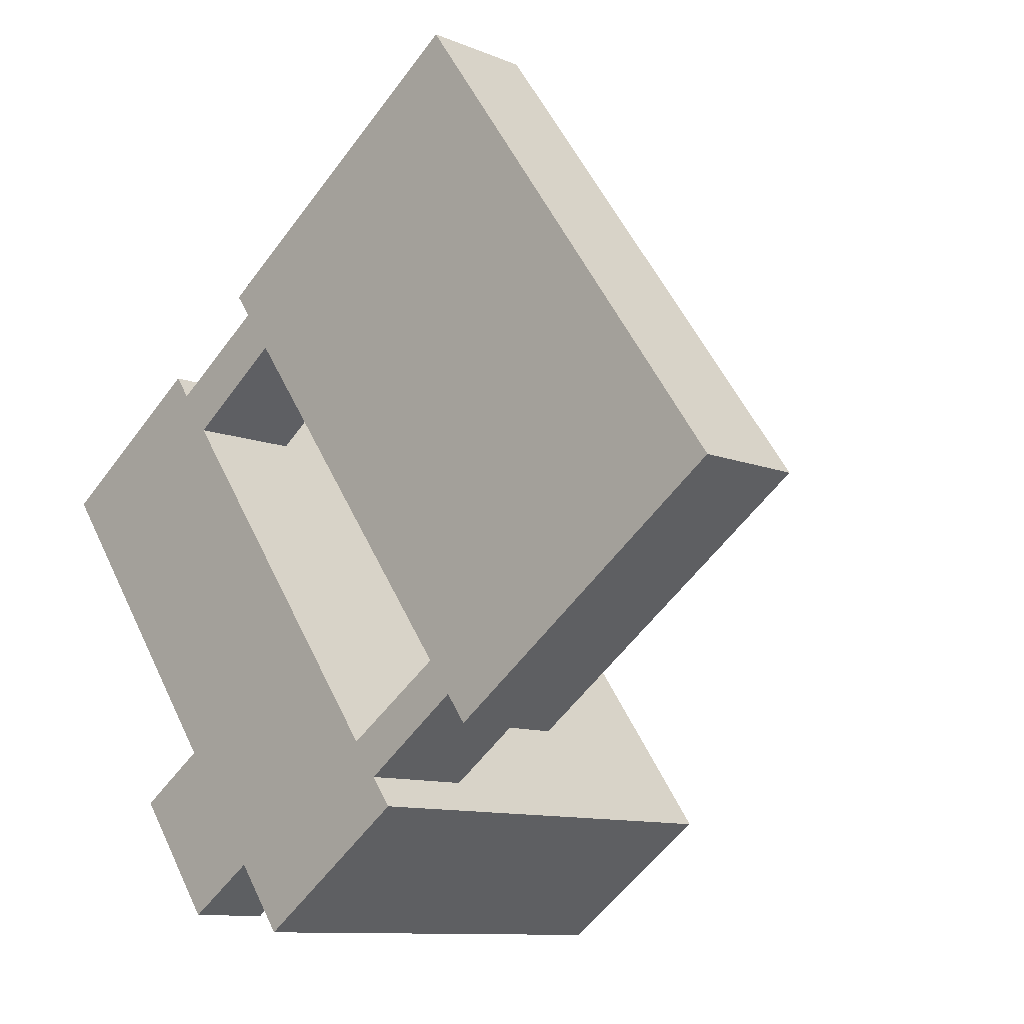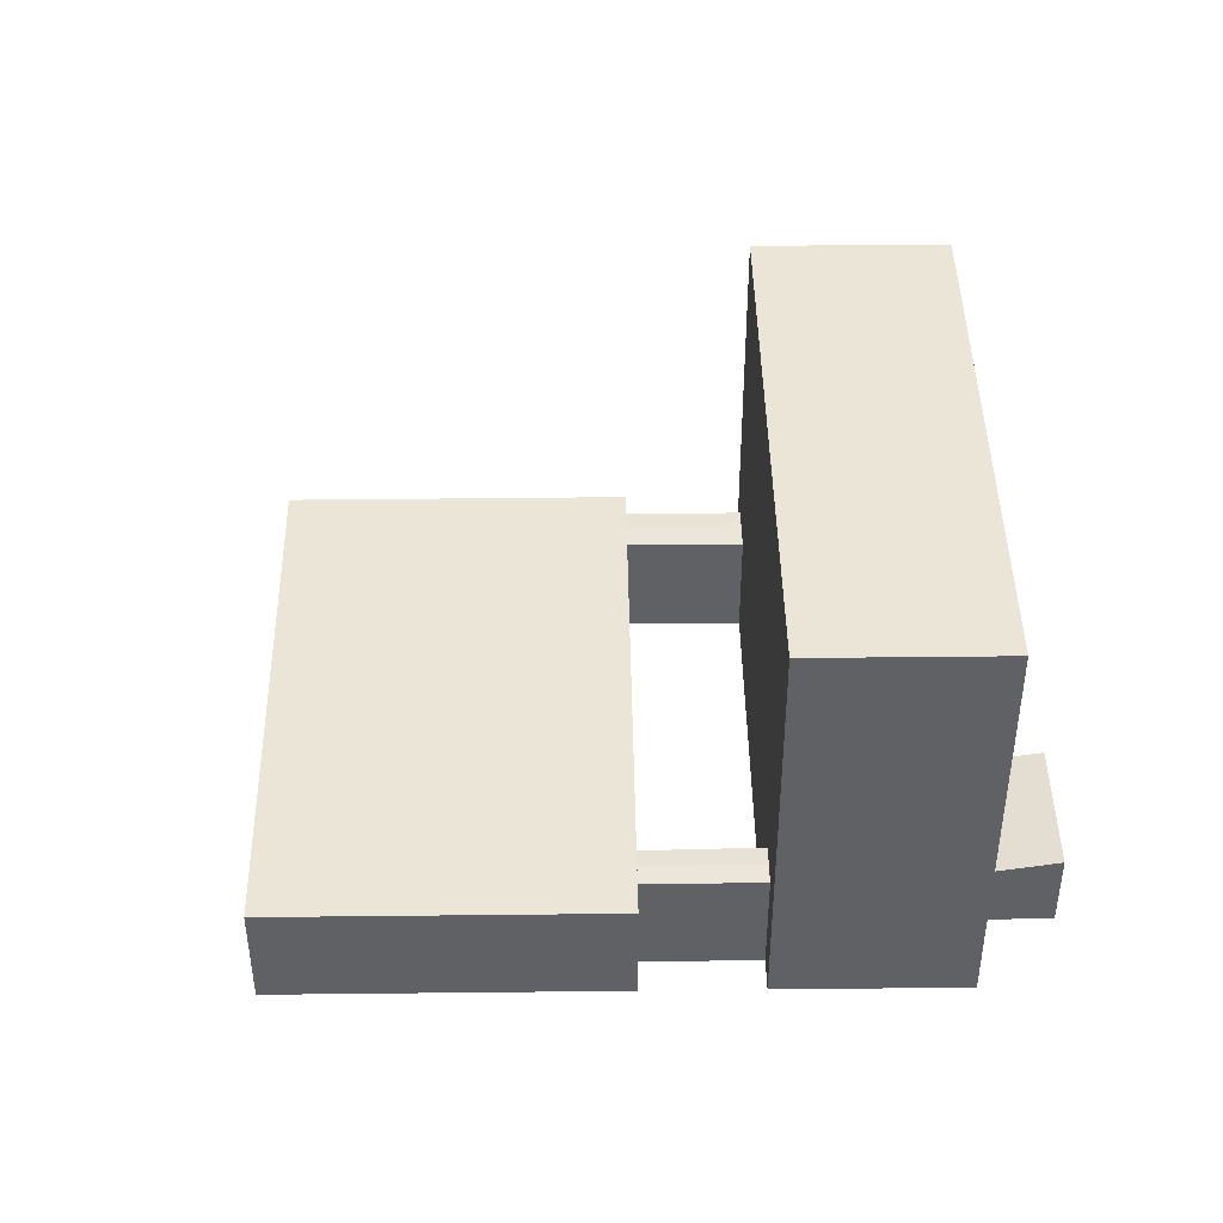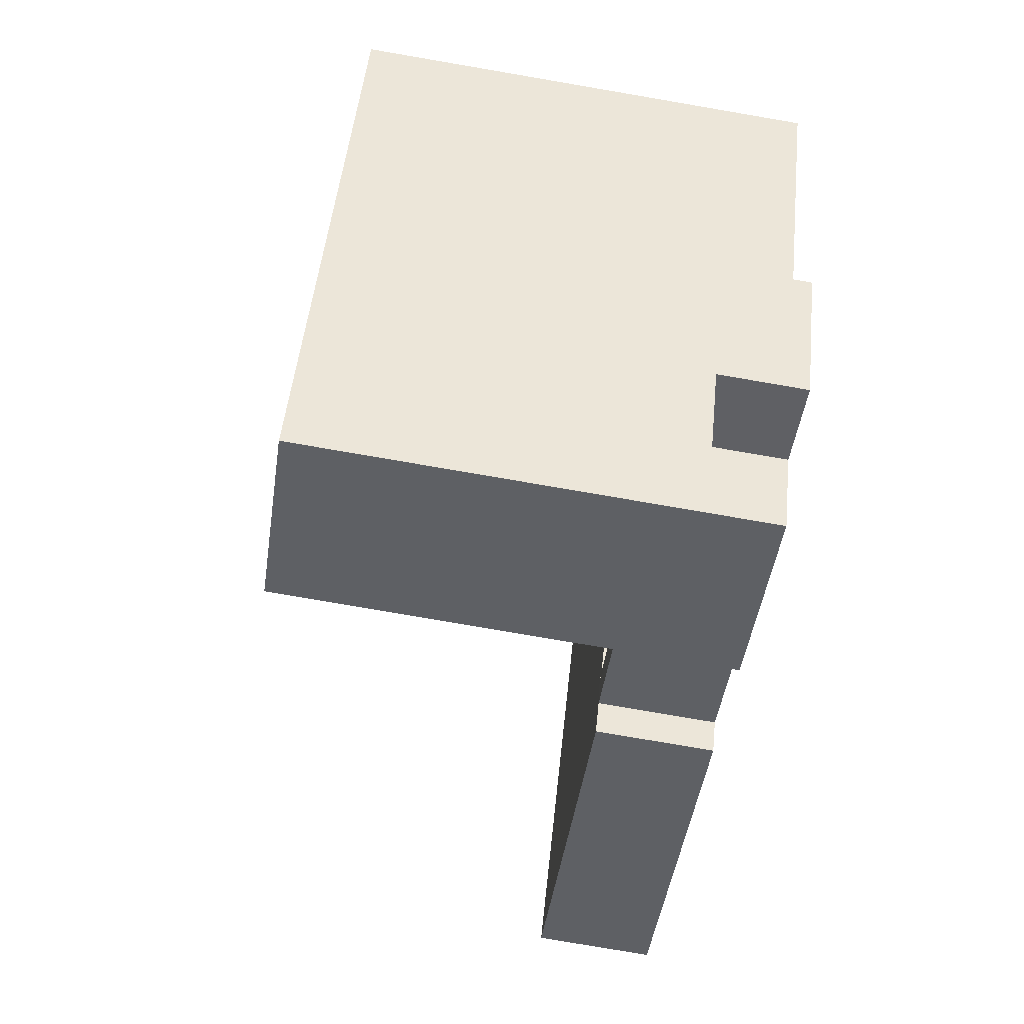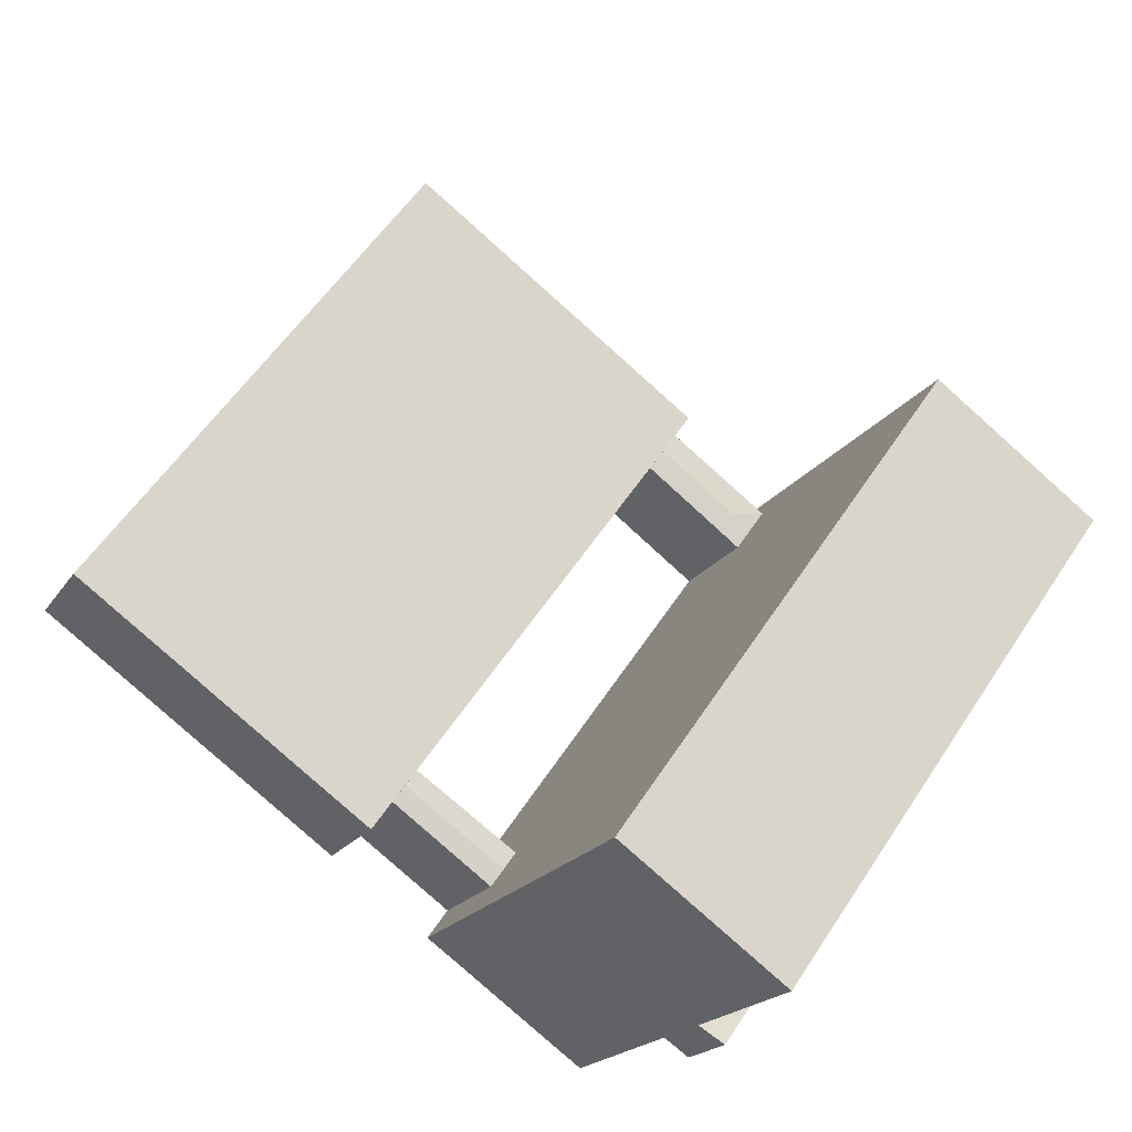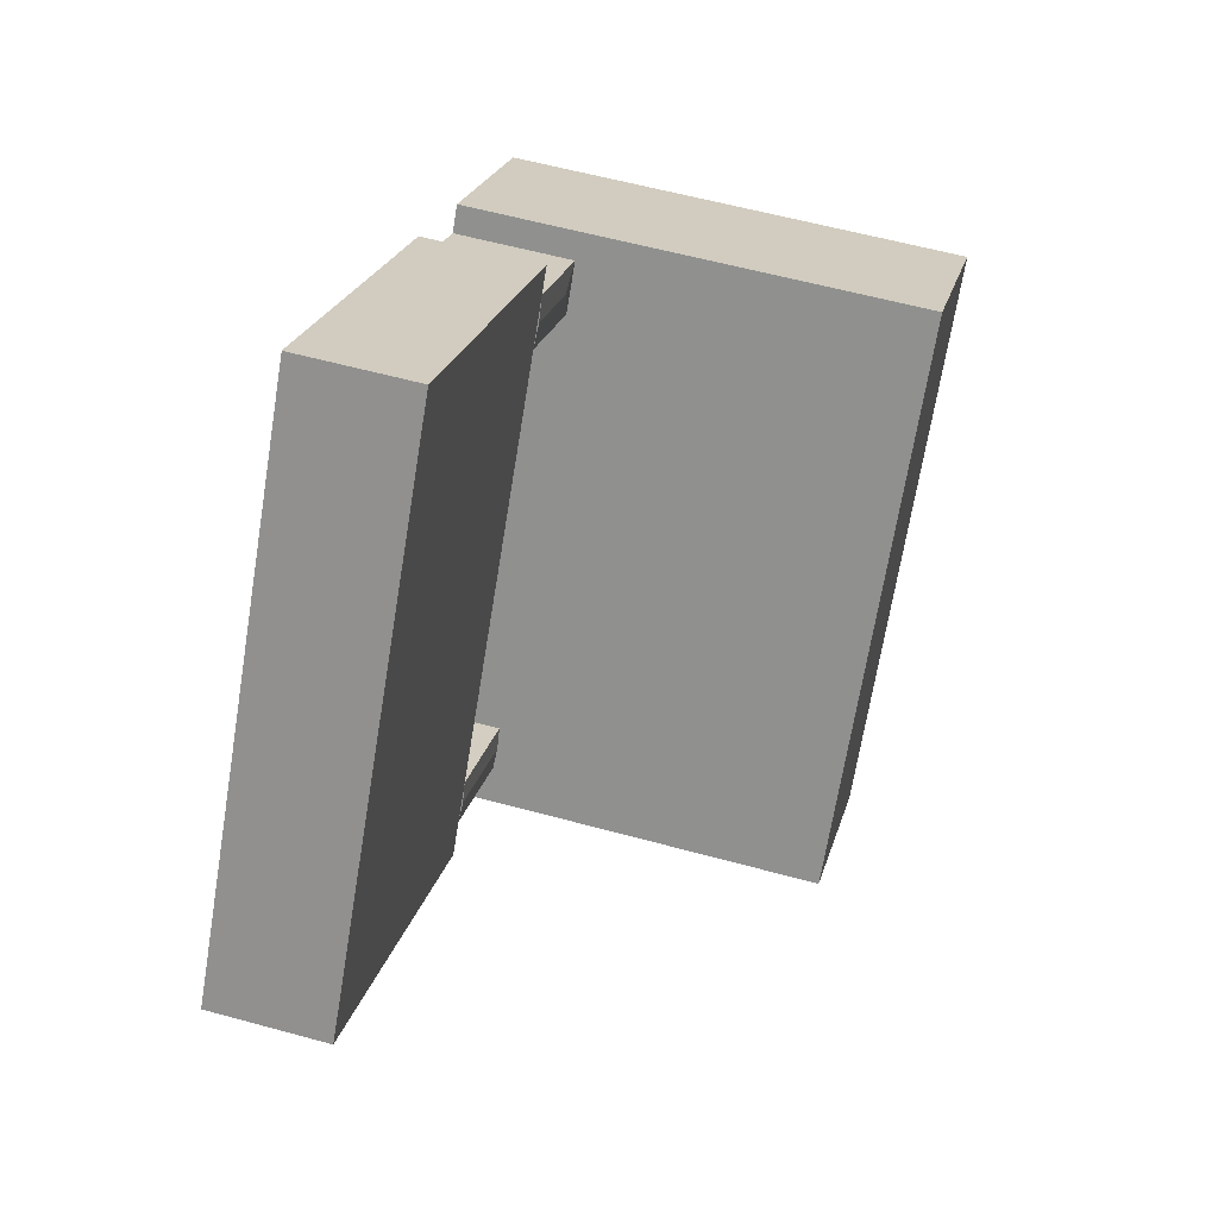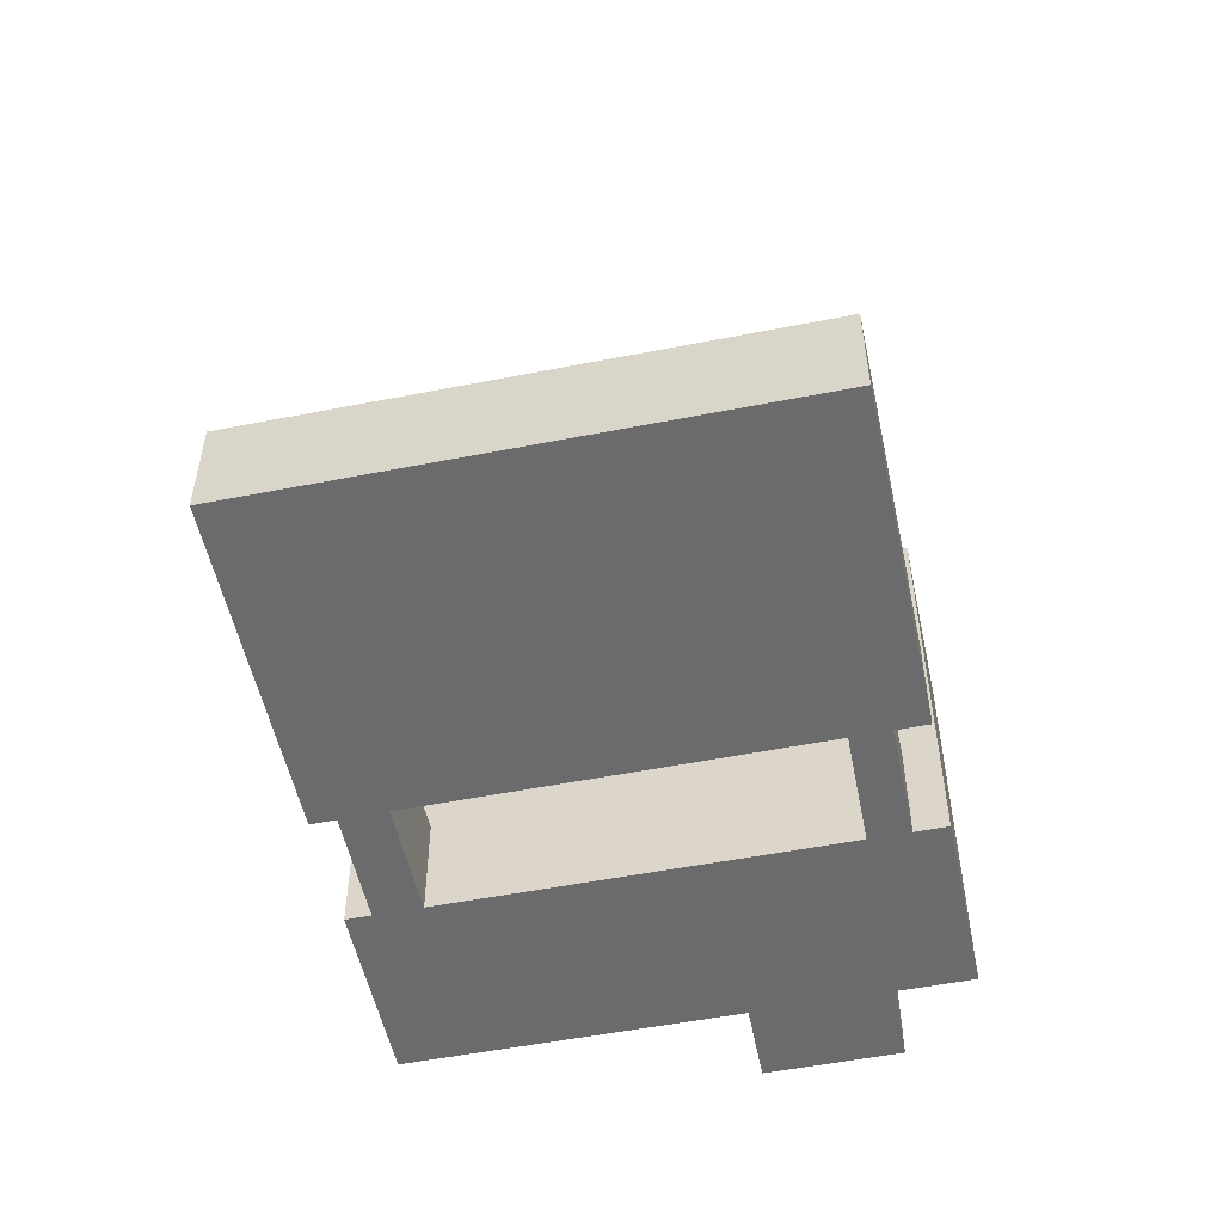
<metadata>
{"format":"obj","ext":"obj","renderer":"f3d","projection":"perspective","resolution":1024,"background":"white","views":[{"elev":-10.3,"azim":43.8,"up":"+Z"},{"elev":44.0,"azim":143.5,"up":"+Y"},{"elev":-79.1,"azim":-99.7,"up":"+Z"},{"elev":-19.5,"azim":156.8,"up":"+Z"},{"elev":58.0,"azim":105.9,"up":"+Z"},{"elev":-53.5,"azim":66.3,"up":"+Y"}]}
</metadata>
<code>
v  59.32 1.596e-15 -26.06
v  91.69 4.416e-16 -7.212
v  89.58 2.613e-16 -4.268
v  61.43 1.776e-15 -29
v  87.54 8.615e-17 -1.407
v  56.88 1.386e-15 -22.63
v  78.97 -6.476e-16 10.58
v  48.31 6.522e-16 -10.65
v  31.46 -7.913e-16 12.92
v  61.49 -2.146e-15 35.04
v  28.5 -1.045e-15 17.07
v  58.77 -2.379e-15 38.85
v  26.88 -1.184e-15 19.34
v  57.14 -2.518e-15 41.13
v  51.12 2.231e-15 -36.43
v  32.38 2.784e-15 -45.47
v  34.48 2.965e-15 -48.41
v  49.02 2.05e-15 -33.48
v  29.58 2.543e-15 -41.53
v  46.45 1.828e-15 -29.86
v  37.92 1.093e-15 -17.85
v  21.03 1.809e-15 -29.54
v  21.35 -3.349e-16 5.469
v  4.791 4.119e-16 -6.727
v  1.622 1.395e-16 -2.278
v  18.31 -5.961e-16 9.736
v  0 0 0
v  16.69 -7.357e-16 12.02
v  22.32 2.851e-15 -46.56
v  13.78 2.116e-15 -34.56
v  59.32 11.83 -26.06
v  61.43 11.83 -29
v  91.69 11.83 -7.212
v  89.58 11.83 -4.268
v  87.54 11.83 -1.407
v  48.31 11.83 -10.65
v  56.88 11.83 -22.64
v  78.97 11.83 10.58
v  31.46 11.83 12.92
v  61.49 11.83 35.04
v  58.77 11.83 38.85
v  57.14 11.83 41.13
v  26.88 11.83 19.34
v  28.5 11.83 17.07
v  32.38 45.84 -45.47
v  34.48 45.84 -48.42
v  51.12 45.84 -36.43
v  49.02 45.84 -33.48
v  29.58 45.84 -41.54
v  47.73 11.96 -31.67
v  46.45 11.83 -29.86
v  46.45 12.09 -29.86
v  49.02 11.83 -33.48
v  46.45 45.84 -29.86
v  21.04 45.84 -29.54
v  29.58 7.098 -41.53
v  21.03 7.098 -29.54
v  37.92 45.84 -17.85
v  4.792 45.84 -6.729
v  21.35 45.84 5.468
v  1.623 45.84 -2.28
v  21.35 11.83 5.469
v  18.32 45.84 9.734
v  18.31 11.83 9.735
v  16.7 45.84 12.01
v  0.0009804 45.84 -0.00145
v  58.1 11.96 -24.35
v  29.98 11.96 15
v  13.78 8.506 -34.56
v  22.32 8.506 -46.56
v  21.92 11.96 9.122
g defaultobject
f 1 2 3
f 2 1 4
f 1 5 6
f 5 1 3
f 6 7 8
f 7 6 5
f 9 7 10
f 7 9 8
f 11 10 12
f 10 11 9
f 13 12 14
f 12 13 11
f 15 16 17
f 16 15 18
f 18 19 16
f 19 18 20
f 19 21 22
f 21 19 20
f 22 23 24
f 23 22 21
f 23 25 24
f 25 23 26
f 27 26 28
f 26 27 25
f 6 18 1
f 18 6 20
f 9 26 23
f 26 9 11
f 29 22 30
f 22 29 19
f 31 4 1
f 4 31 32
f 4 33 2
f 33 4 32
f 2 34 3
f 34 2 33
f 3 35 5
f 35 3 34
f 36 6 8
f 6 36 37
f 5 38 7
f 38 5 35
f 39 8 9
f 8 39 36
f 7 40 10
f 40 7 38
f 10 41 12
f 41 10 40
f 42 13 14
f 13 42 43
f 43 11 13
f 11 43 44
f 12 42 14
f 42 12 41
f 45 17 16
f 17 45 46
f 17 47 15
f 47 17 46
f 15 48 18
f 48 15 47
f 49 16 19
f 16 49 45
f 50 51 52
f 48 52 53
f 52 48 54
f 55 56 57
f 56 55 49
f 20 58 21
f 58 20 54
f 59 22 24
f 22 59 55
f 21 60 23
f 60 21 58
f 61 24 25
f 24 61 59
f 62 63 64
f 63 62 60
f 65 27 28
f 27 65 66
f 66 25 27
f 25 66 61
f 26 65 28
f 65 26 63
f 37 31 67
f 37 20 6
f 20 37 51
f 18 31 1
f 31 18 53
f 23 39 9
f 39 23 62
f 44 39 68
f 44 26 11
f 26 44 64
f 69 29 30
f 29 69 70
f 29 56 19
f 56 29 70
f 57 30 22
f 30 57 69
f 33 31 34
f 31 33 32
f 34 37 35
f 37 34 31
f 37 38 35
f 38 37 36
f 36 40 38
f 40 36 39
f 40 44 41
f 44 40 39
f 41 43 42
f 43 41 44
f 46 45 47
f 47 45 48
f 54 45 49
f 45 54 48
f 58 49 55
f 49 58 54
f 58 59 60
f 59 58 55
f 60 61 63
f 61 60 59
f 63 66 65
f 66 63 61
f 50 37 67
f 37 50 51
f 50 31 53
f 31 50 67
f 62 64 71
f 39 71 68
f 71 39 62
f 68 64 44
f 64 68 71
f 57 70 69
f 70 57 56

</code>
